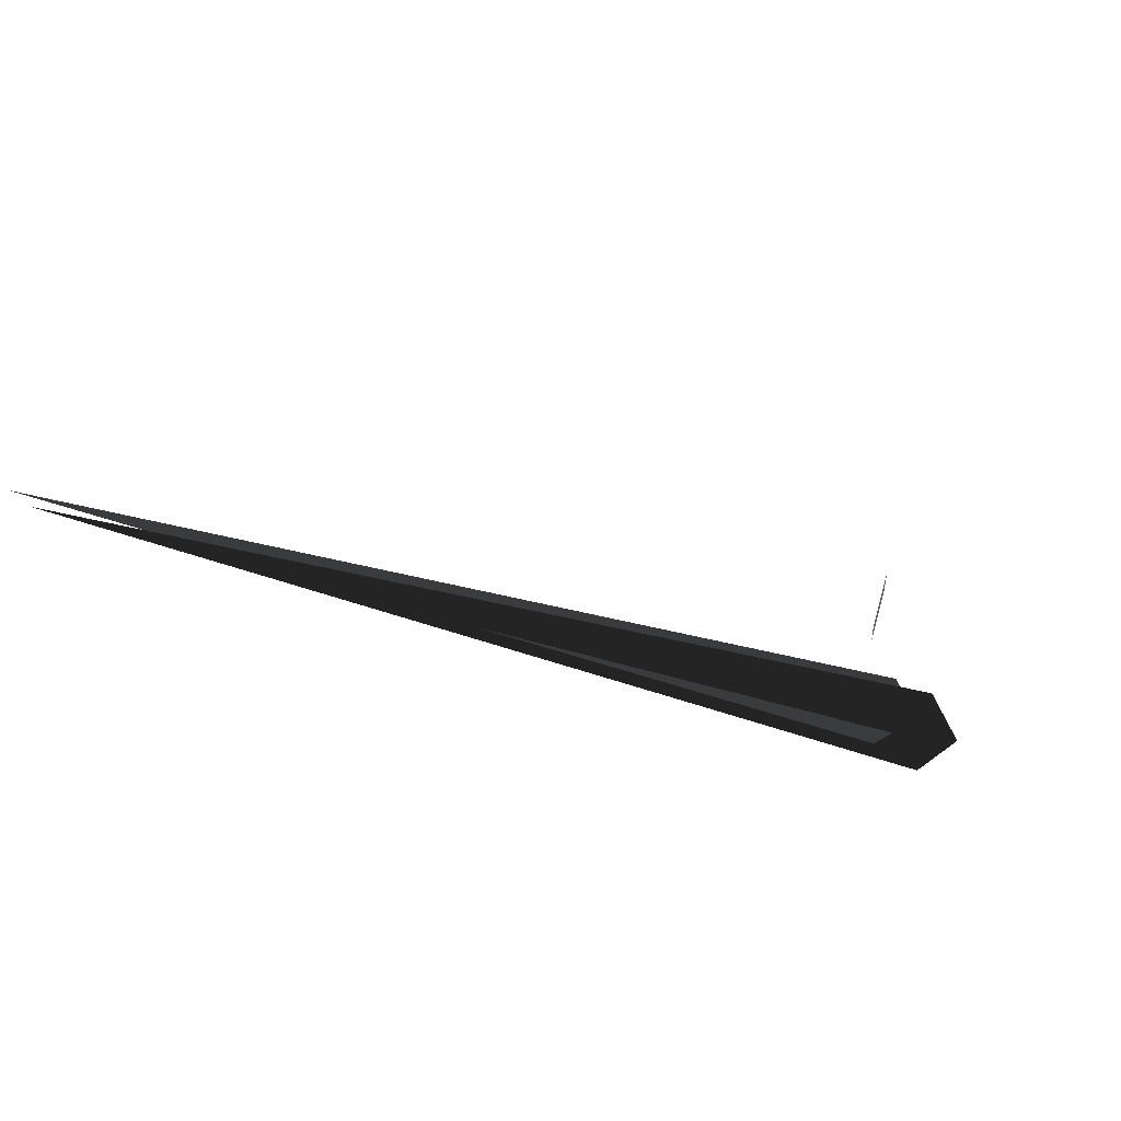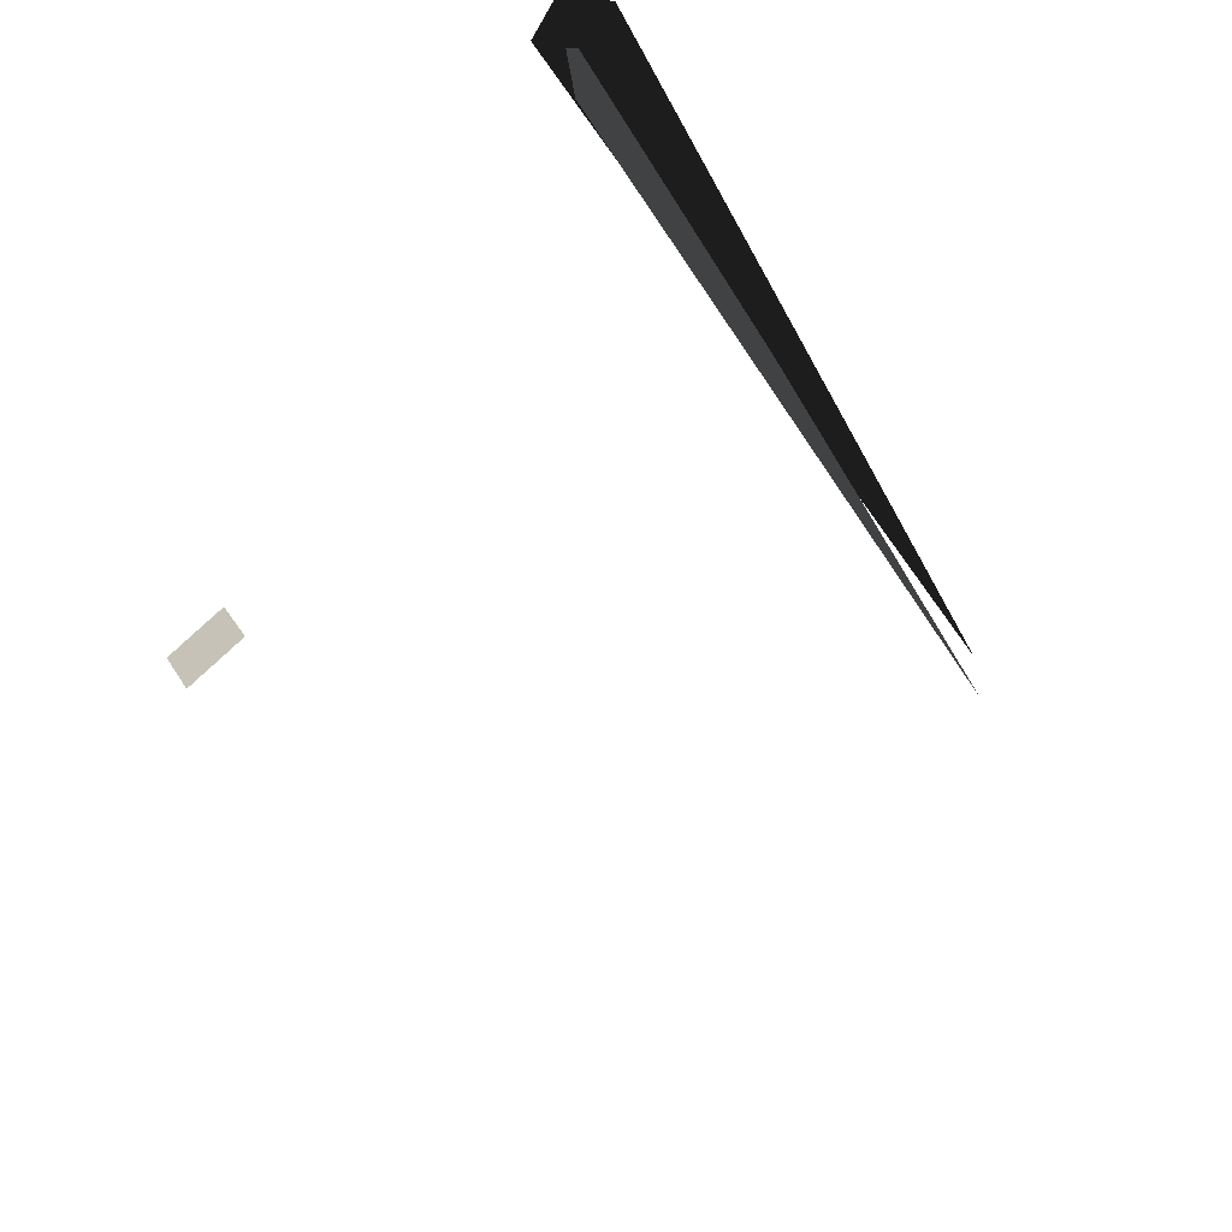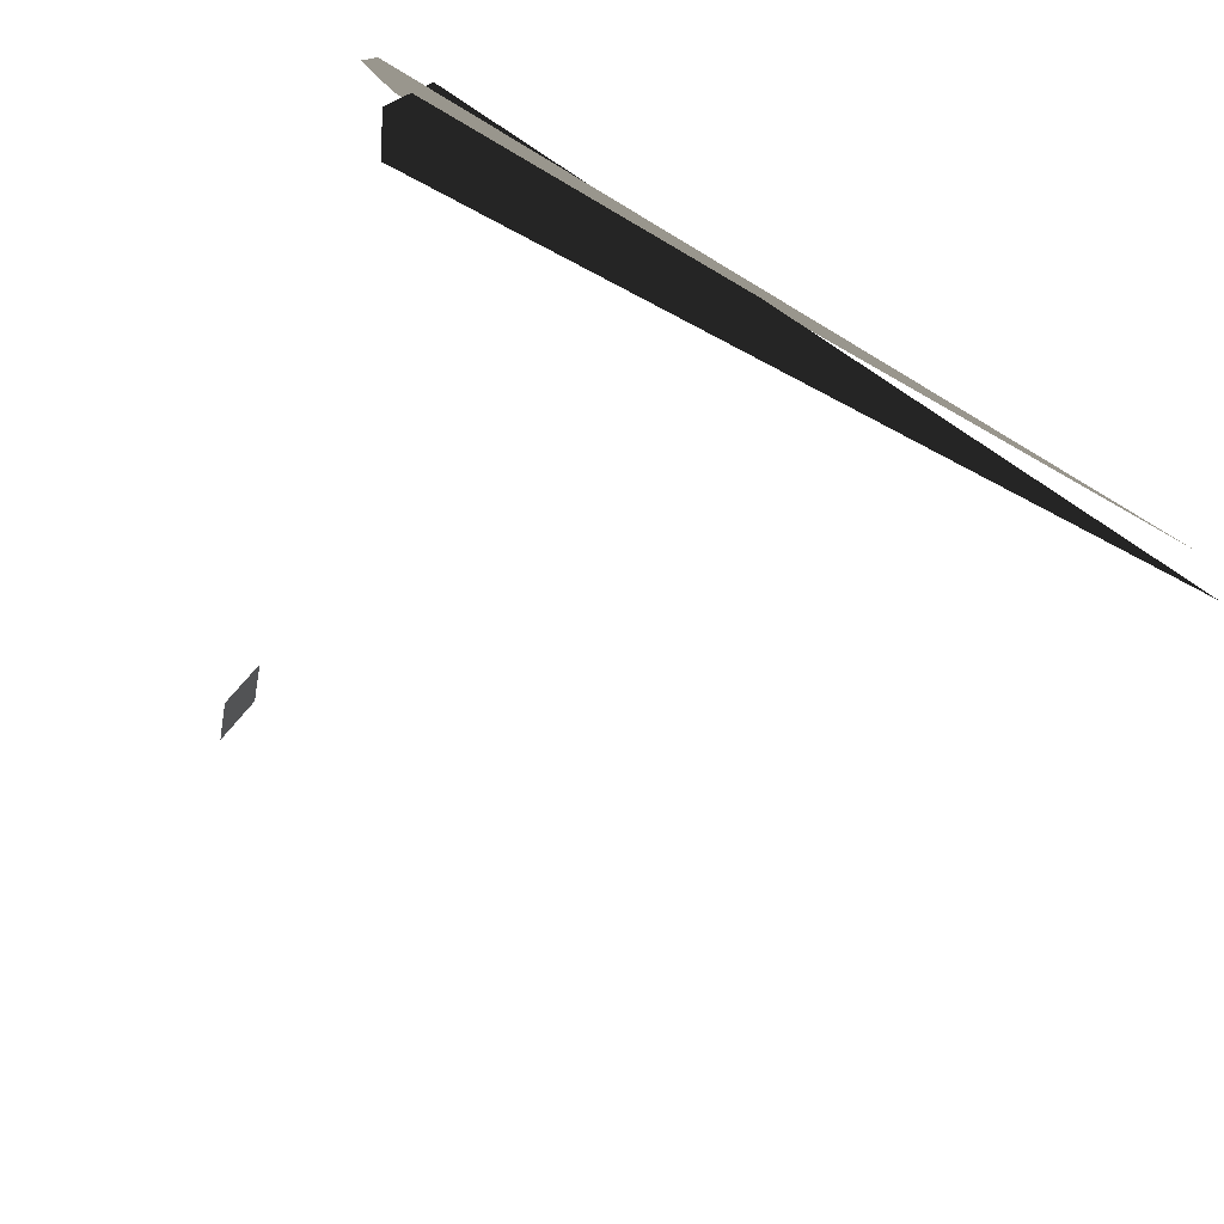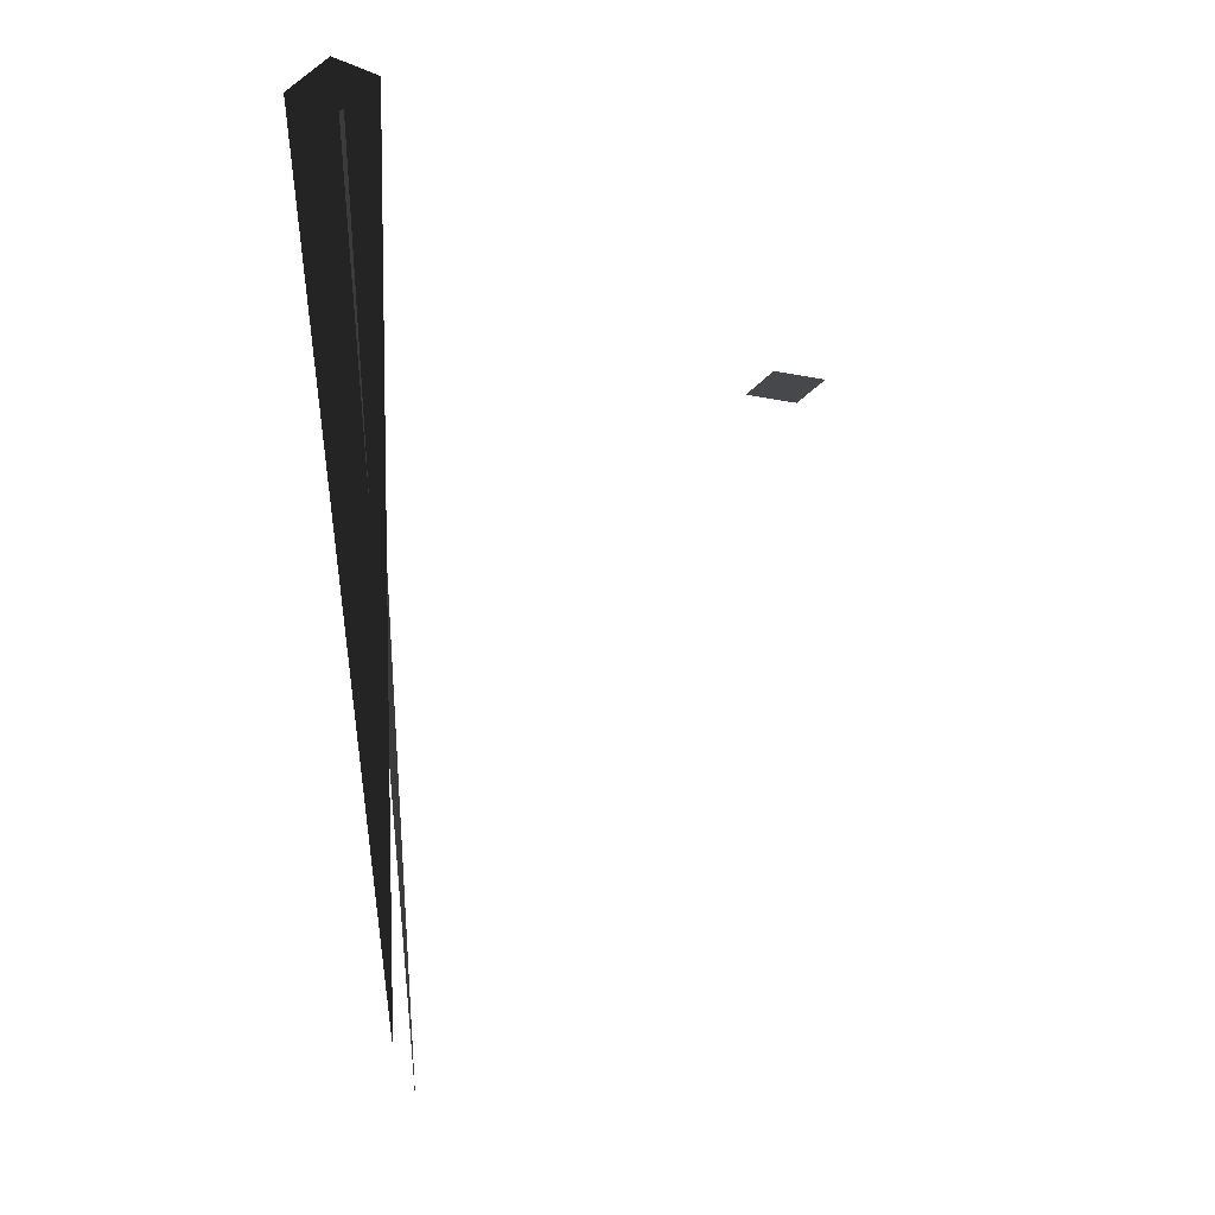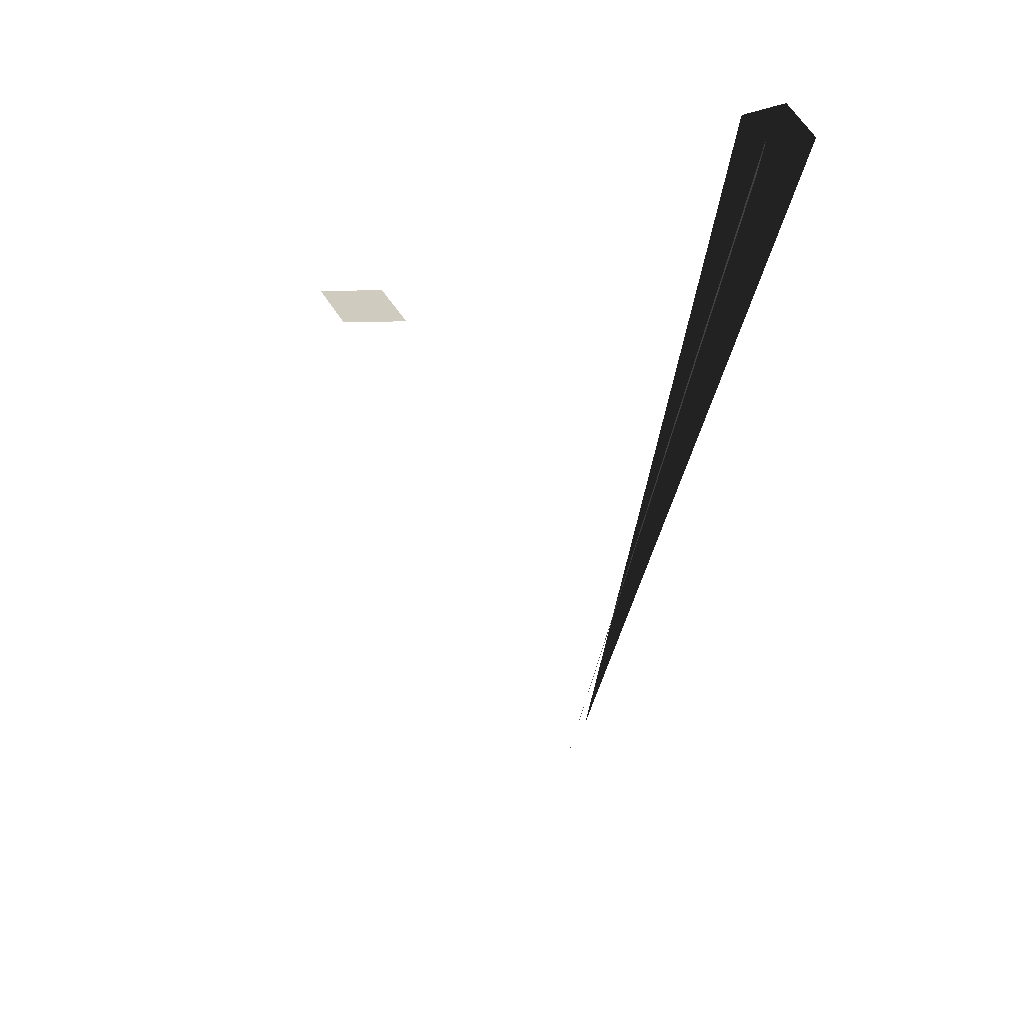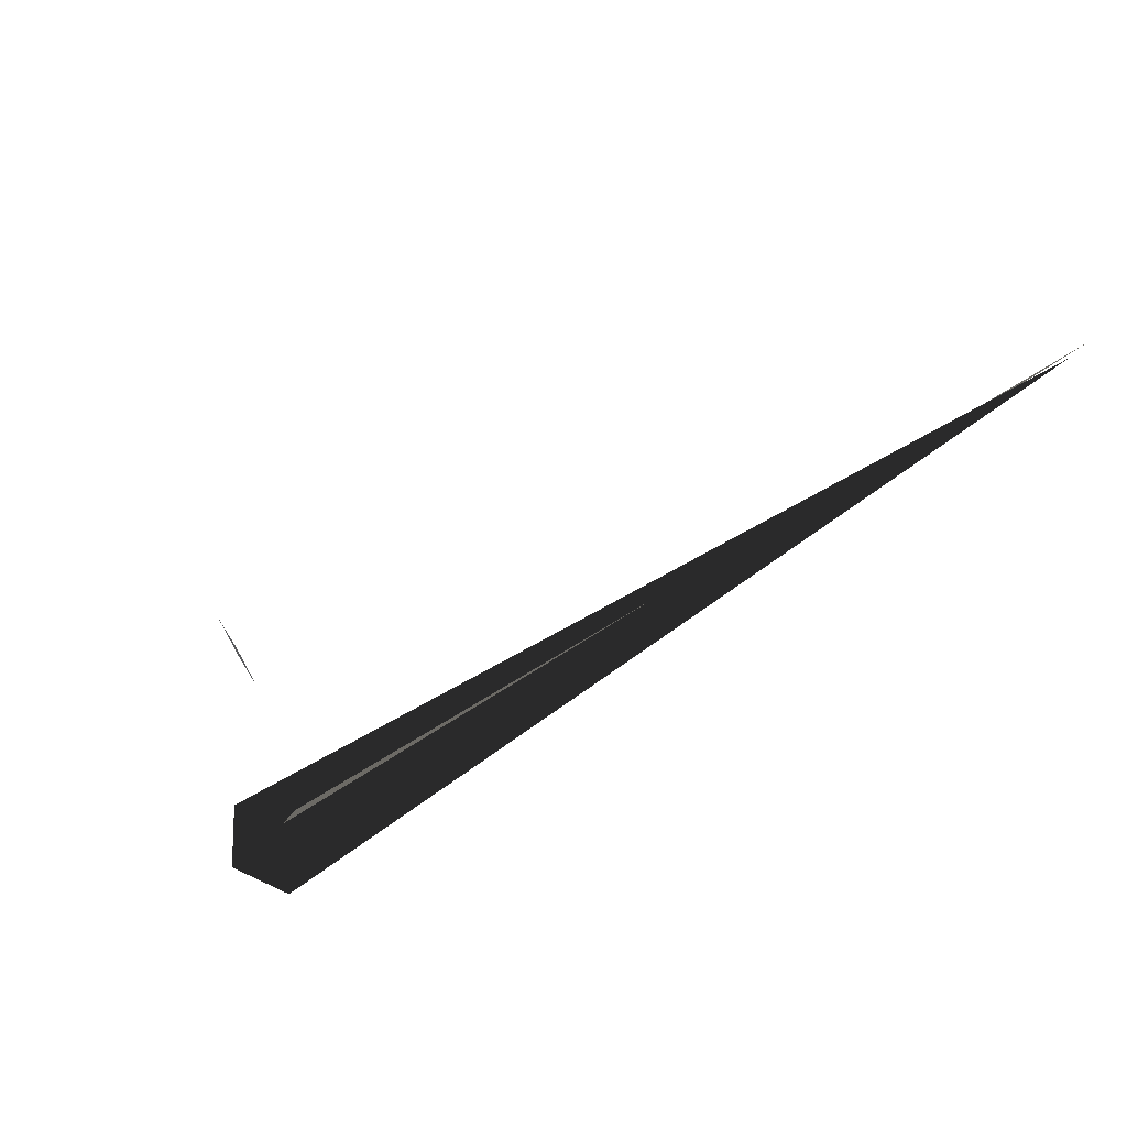
<metadata>
{"format":"obj","ext":"obj","renderer":"f3d","projection":"perspective","resolution":1024,"background":"white","views":[{"elev":47.7,"azim":21.6,"up":"+Y"},{"elev":-54.8,"azim":120.8,"up":"+Z"},{"elev":73.0,"azim":-144.7,"up":"+Y"},{"elev":75.1,"azim":-94.4,"up":"+Z"},{"elev":-64.0,"azim":76.6,"up":"+Z"},{"elev":61.1,"azim":147.7,"up":"+Z"}]}
</metadata>
<code>
v 0.0143 0.0567 -0.0488
v -0.8163 0.0531 0.0334
v 0.0438 0.0641 -0.0072
v 0.0181 0.071 0.037
v 0.0556 0.0344 0.0224
v -0.7779 0.0666 0.0546
v 0.0823 0.0776 0.0139
v 0.0538 0.1203 0.0081
v -0.0832 -0.353 -0.511
v -0.0791 -0.2975 -0.4847
v -0.0793 -0.3796 -0.4555
v -0.0753 -0.3241 -0.4293
g Group_001
f 1 2 4 3
g Group_002
f 5 6 8 7
g Group_003
f 9 10 12 11

</code>
